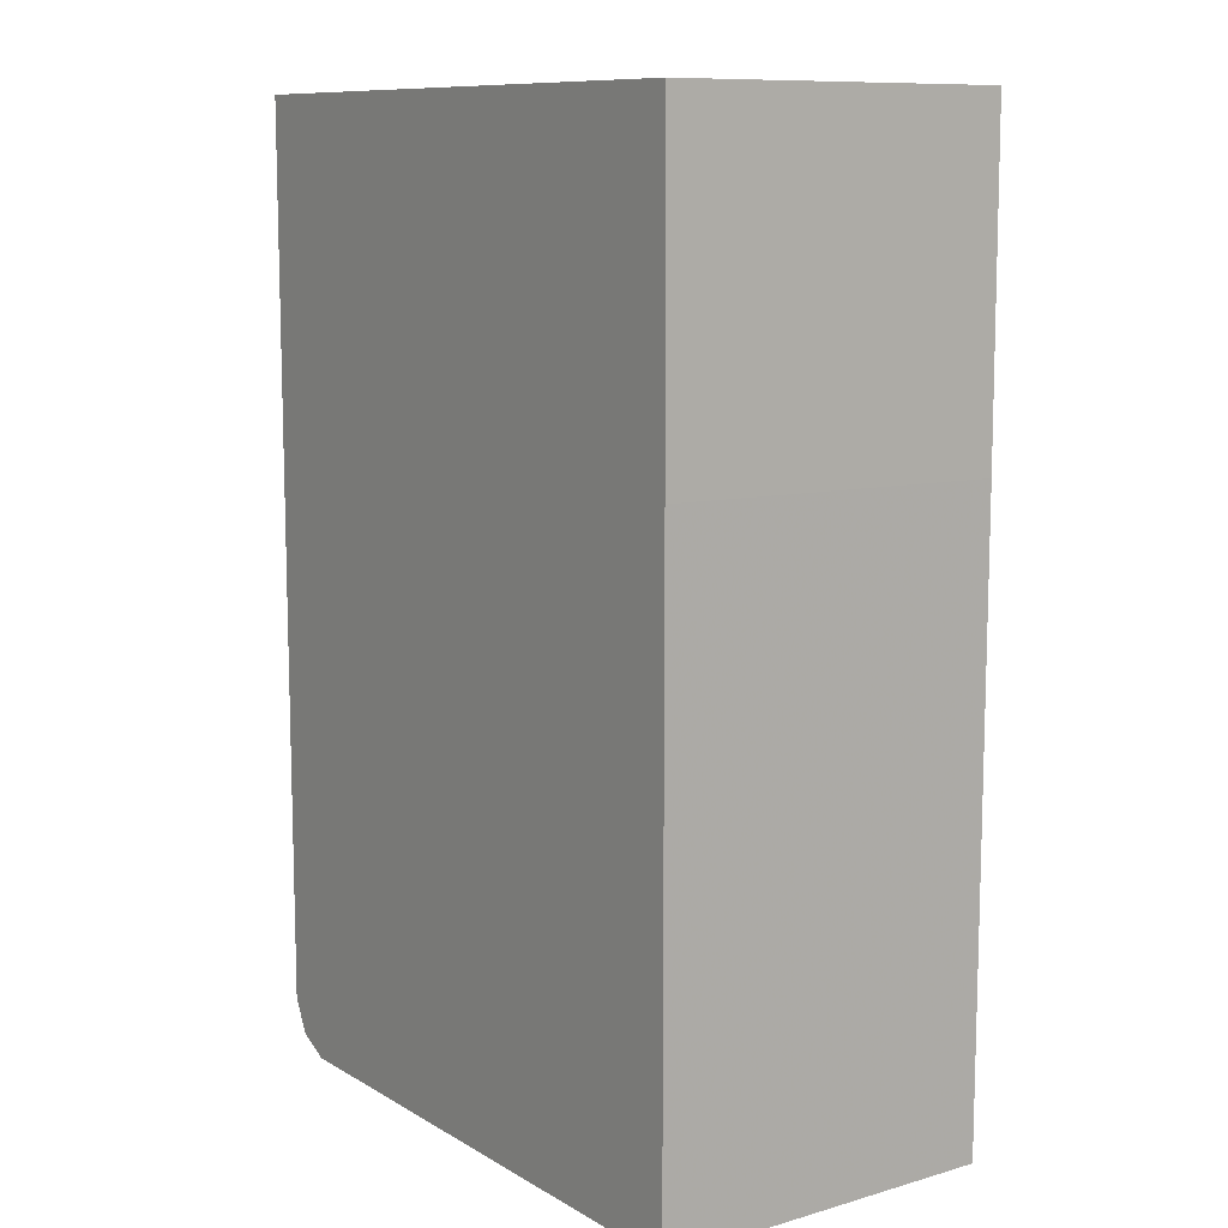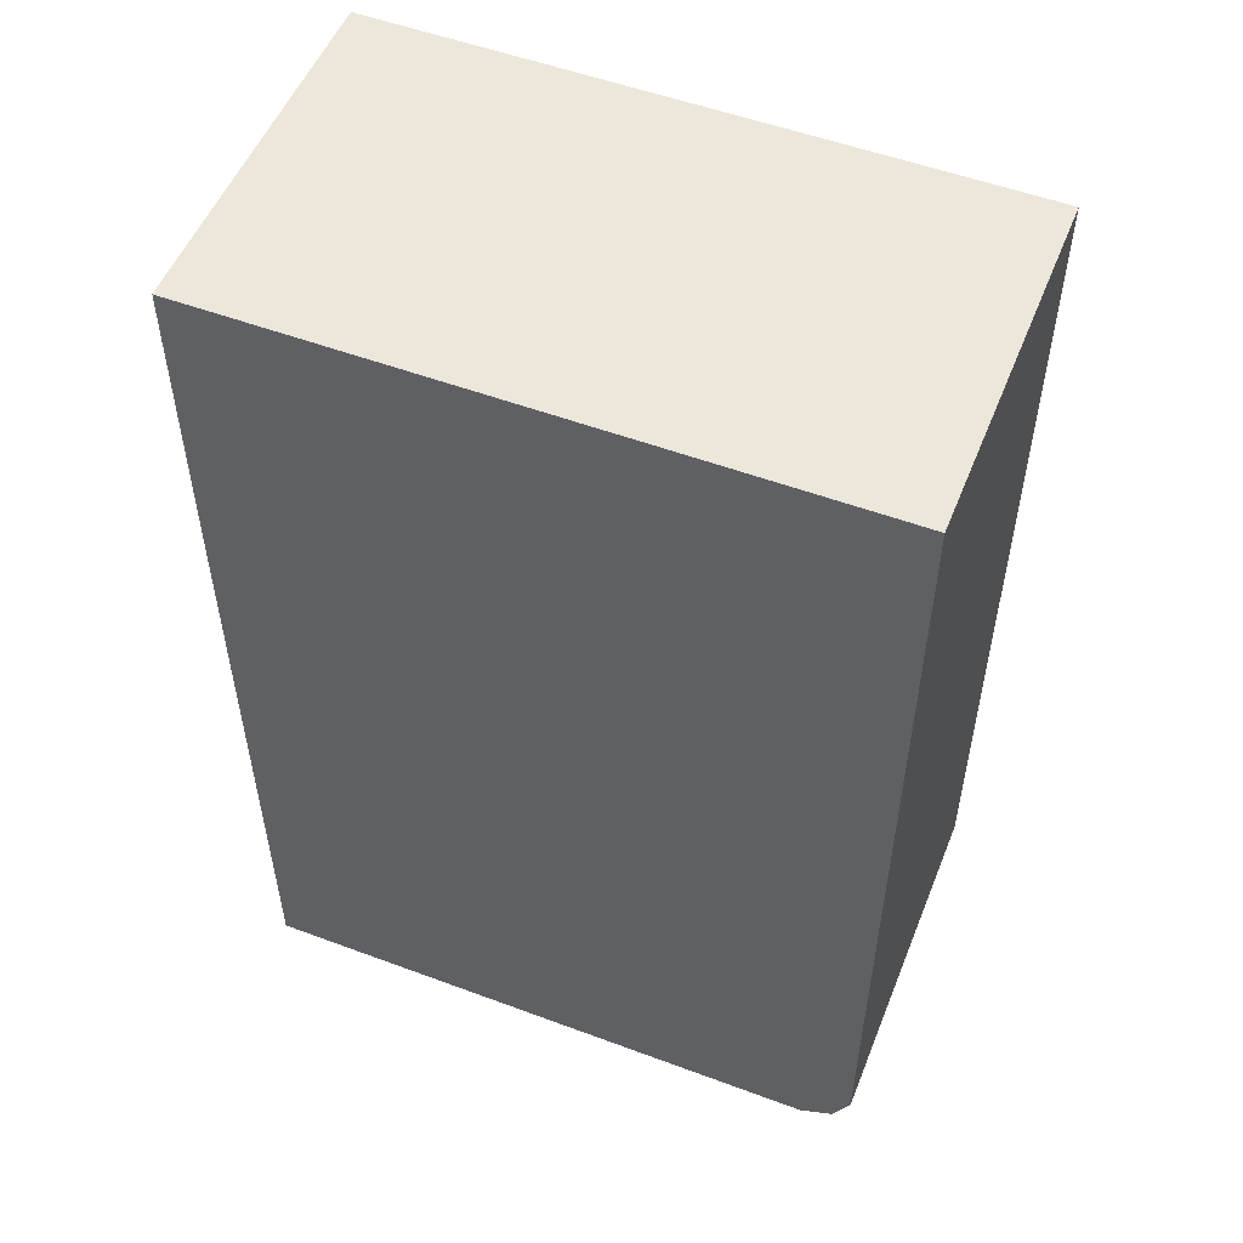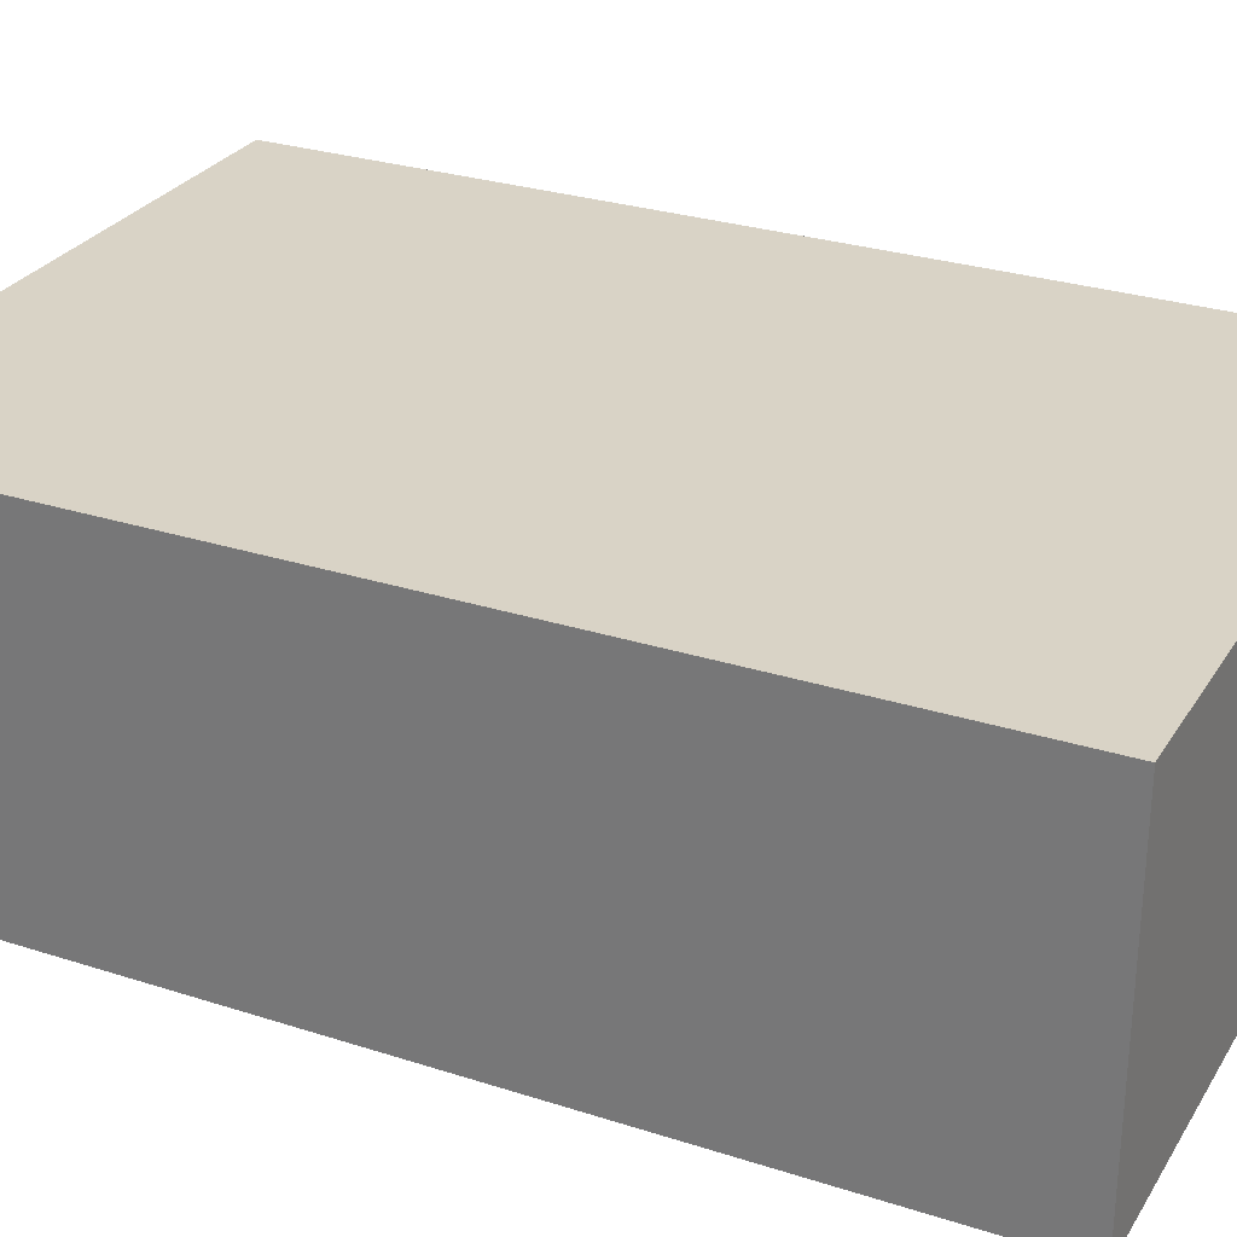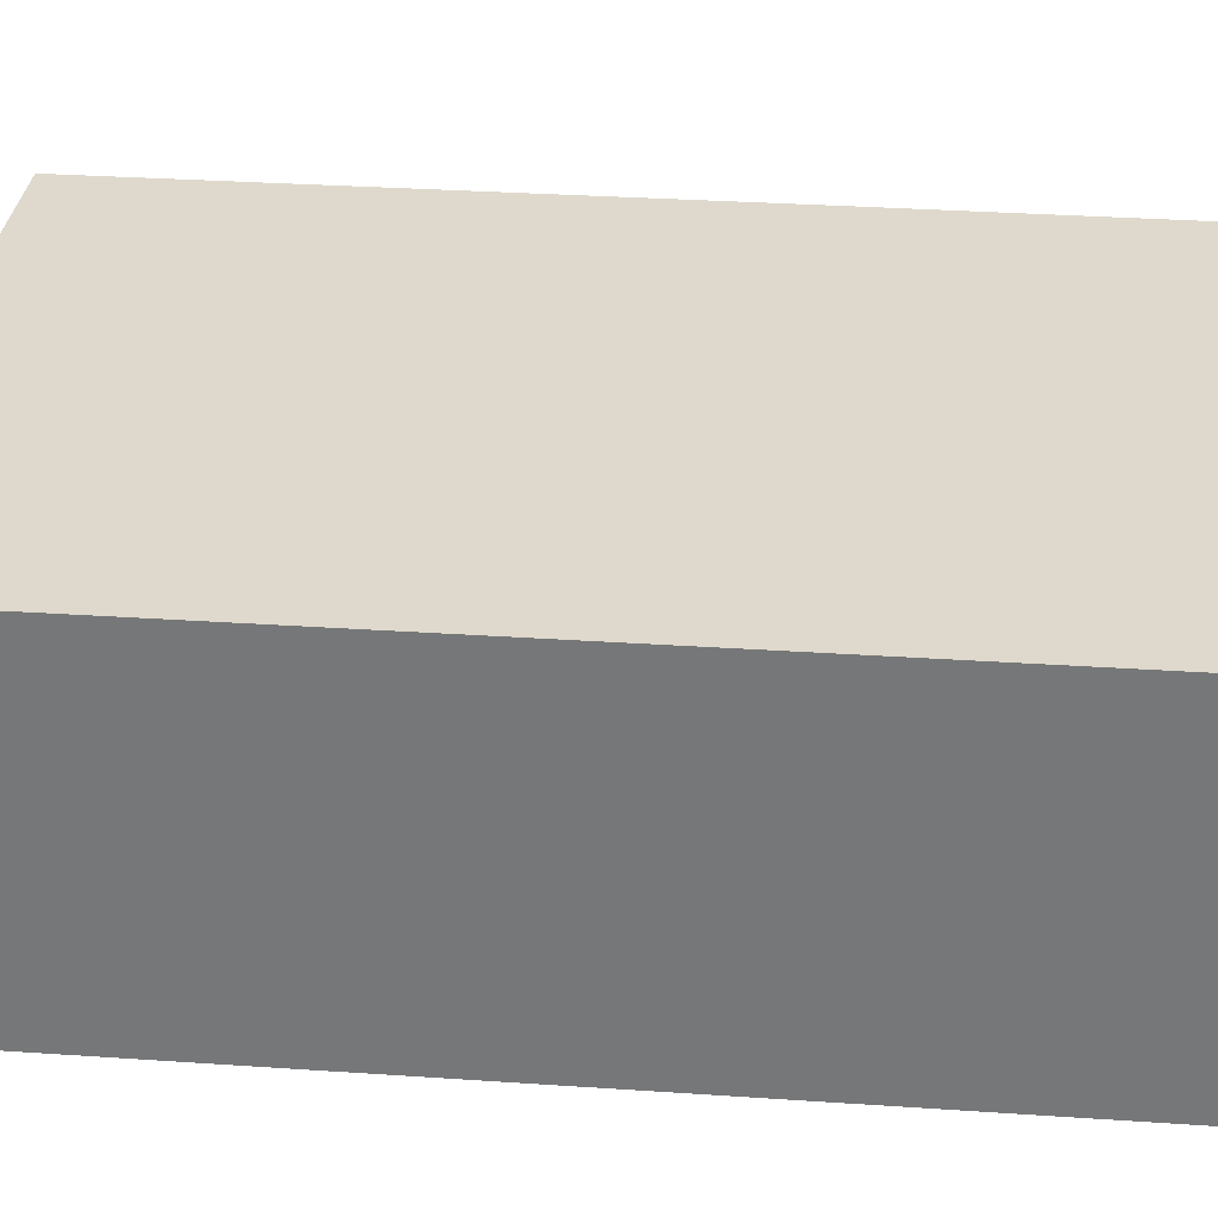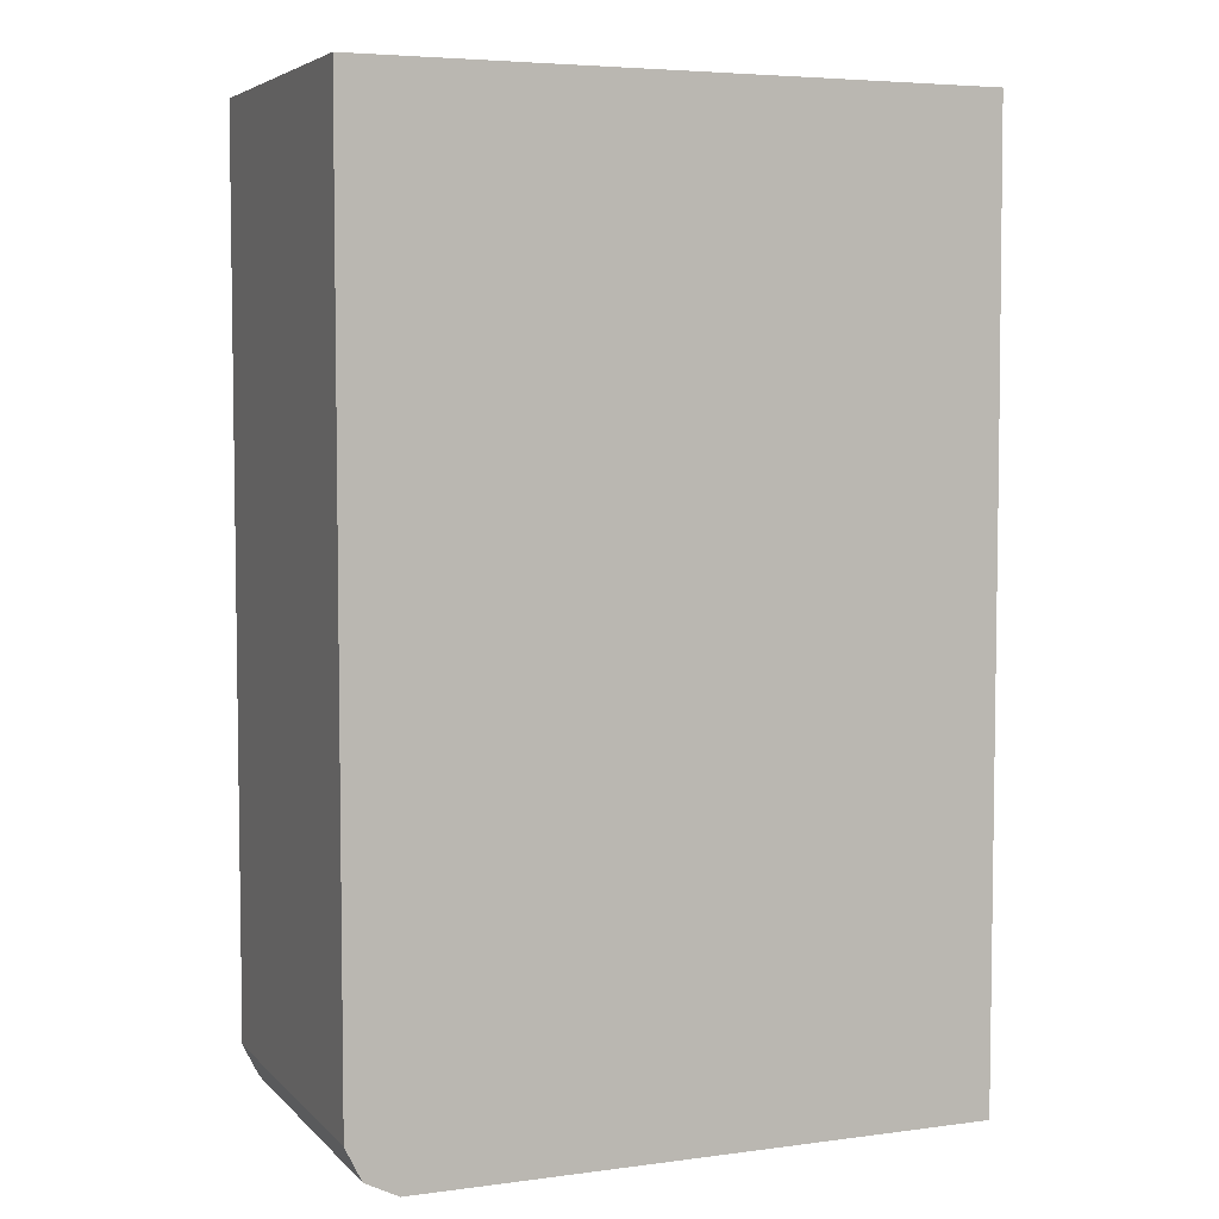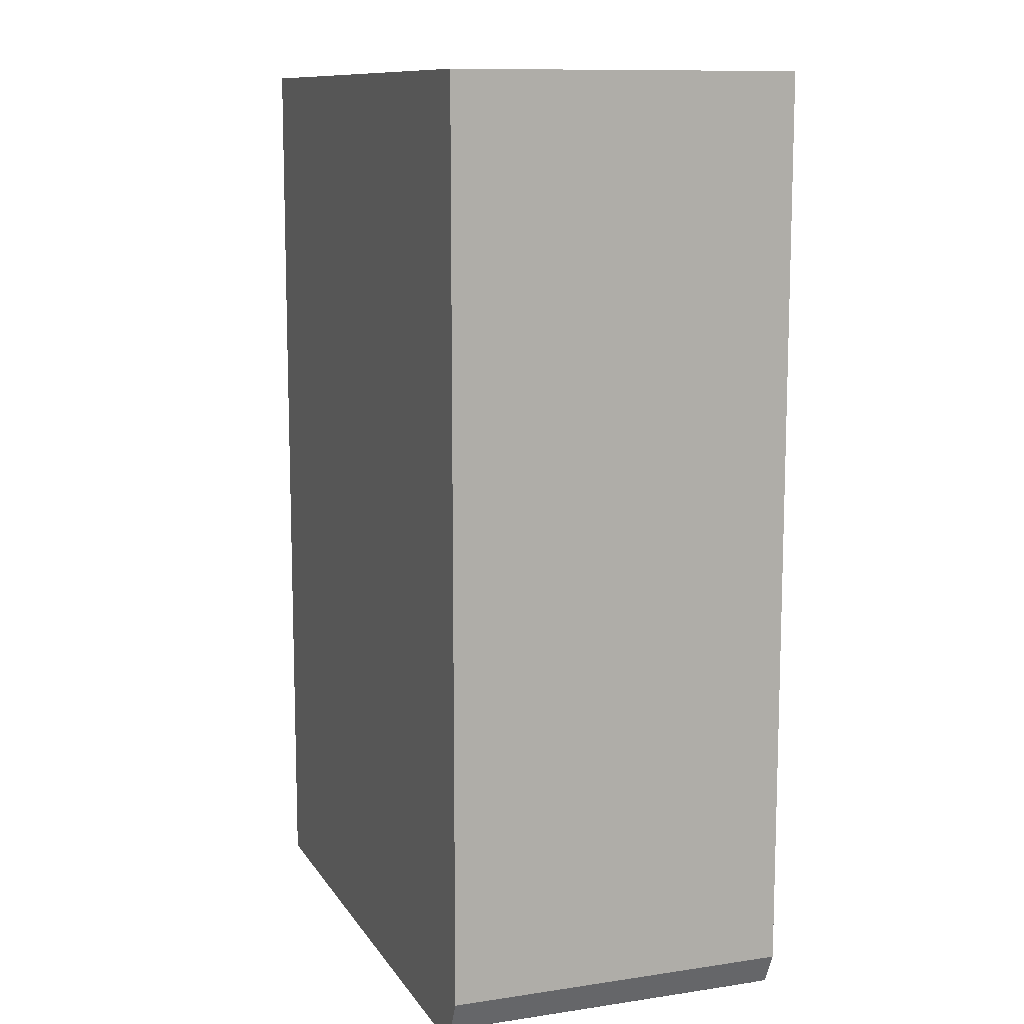
<metadata>
{"format":"obj","ext":"obj","renderer":"f3d","projection":"perspective","resolution":1024,"background":"white","views":[{"elev":10.4,"azim":54.5,"up":"+Z"},{"elev":53.3,"azim":-158.3,"up":"+Z"},{"elev":28.3,"azim":-64.1,"up":"+Y"},{"elev":32.2,"azim":-84.6,"up":"+Y"},{"elev":5.2,"azim":-22.4,"up":"+Z"},{"elev":11.0,"azim":-110.2,"up":"+Z"}]}
</metadata>
<code>
v -0.4847 -0.4597 0.1013
v -0.4847 -0.4597 -0.4544
v -0.4746 -0.4597 -0.4746
v -0.4847 -0.245 -0.4544
v -0.4847 -0.245 0.1013
v -0.1004 -0.245 0.1013
v -0.1004 -0.4597 0.1013
v -0.09973 -0.4597 -0.09825
v -0.09973 -0.4597 -0.4847
v -0.09973 -0.245 -0.4847
v -0.4544 -0.245 -0.4847
v -0.4544 -0.4597 -0.4847
v -0.4746 -0.245 -0.4746
v -0.09973 -0.245 -0.1016
f 12 3 11
f 12 9 3
f 13 4 11
f 13 3 4
f 14 10 6
f 4 6 10
f 12 11 9
f 14 8 10
f 14 6 8
f 11 4 10
f 9 11 10
f 13 11 3
f 9 8 3
f 9 10 8
f 2 3 1
f 2 4 3
f 2 1 4
f 5 6 4
f 5 4 1
f 7 6 1
f 7 8 6
f 7 1 8
f 3 8 1
f 5 1 6

</code>
